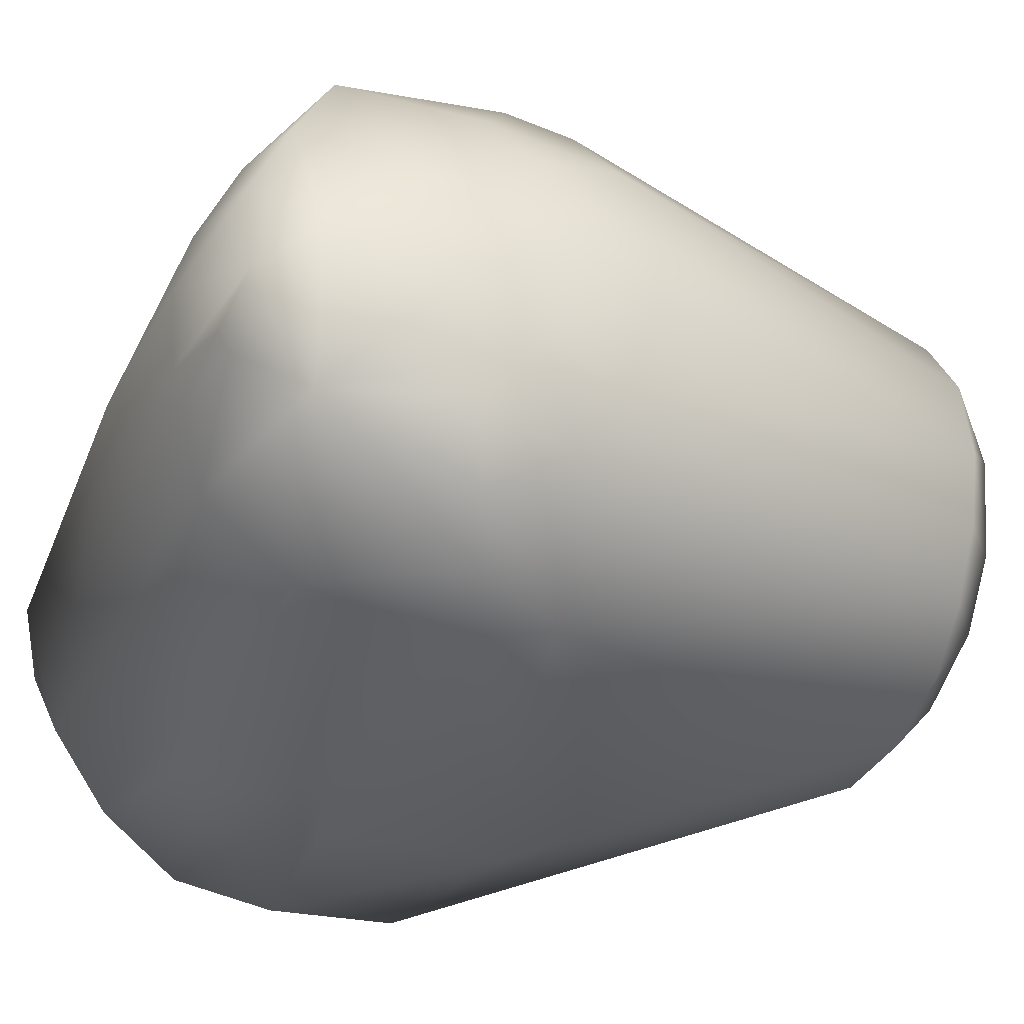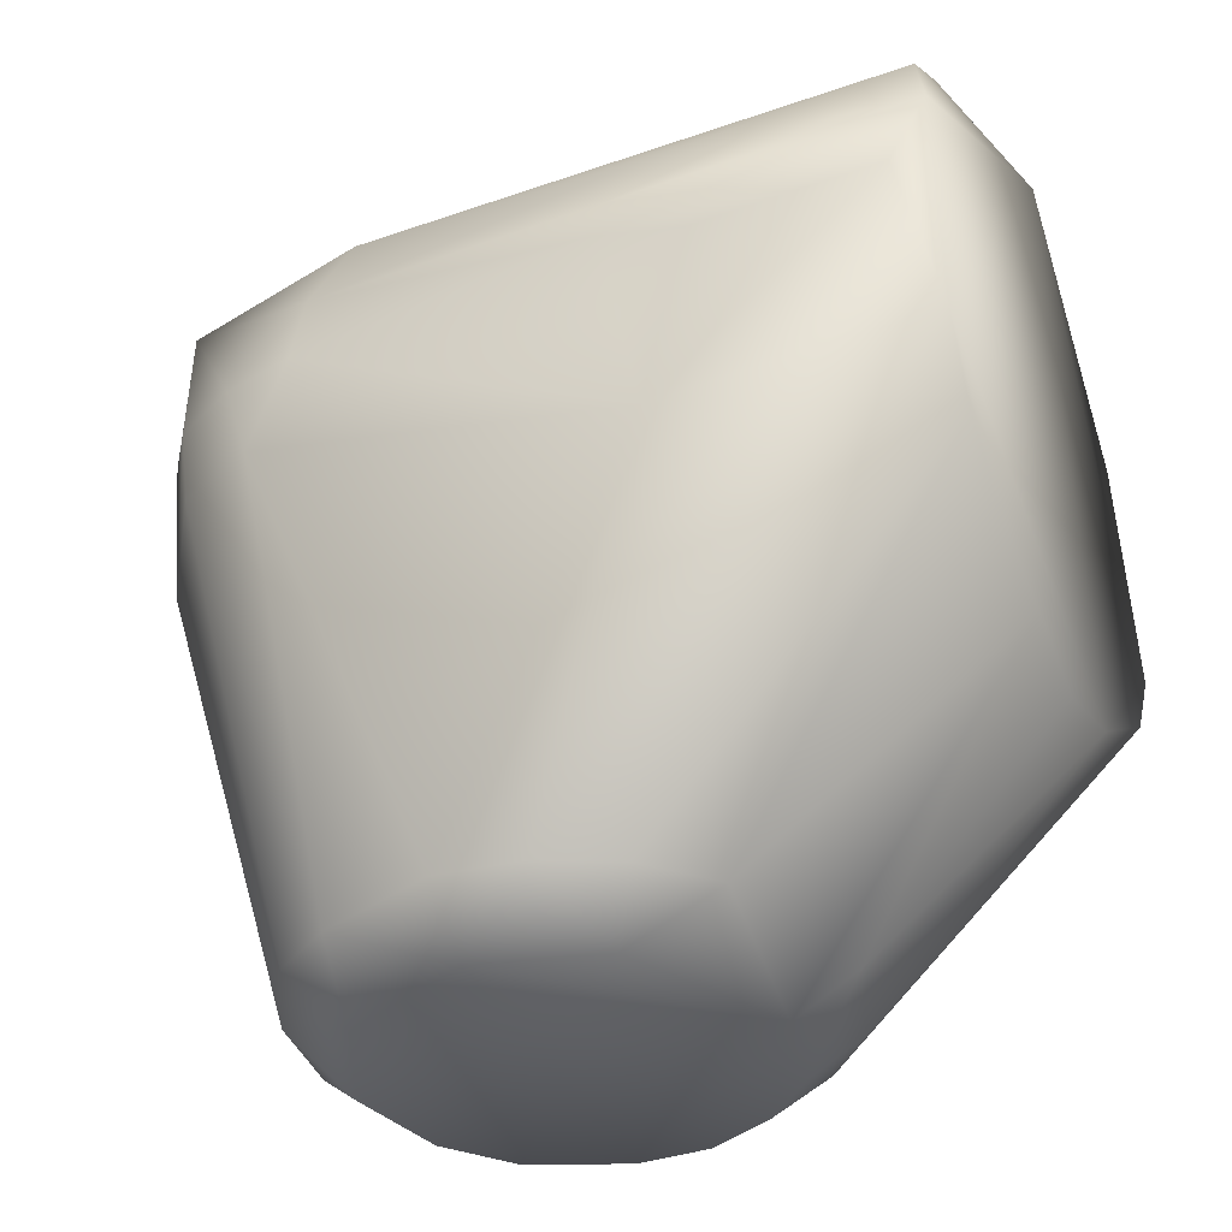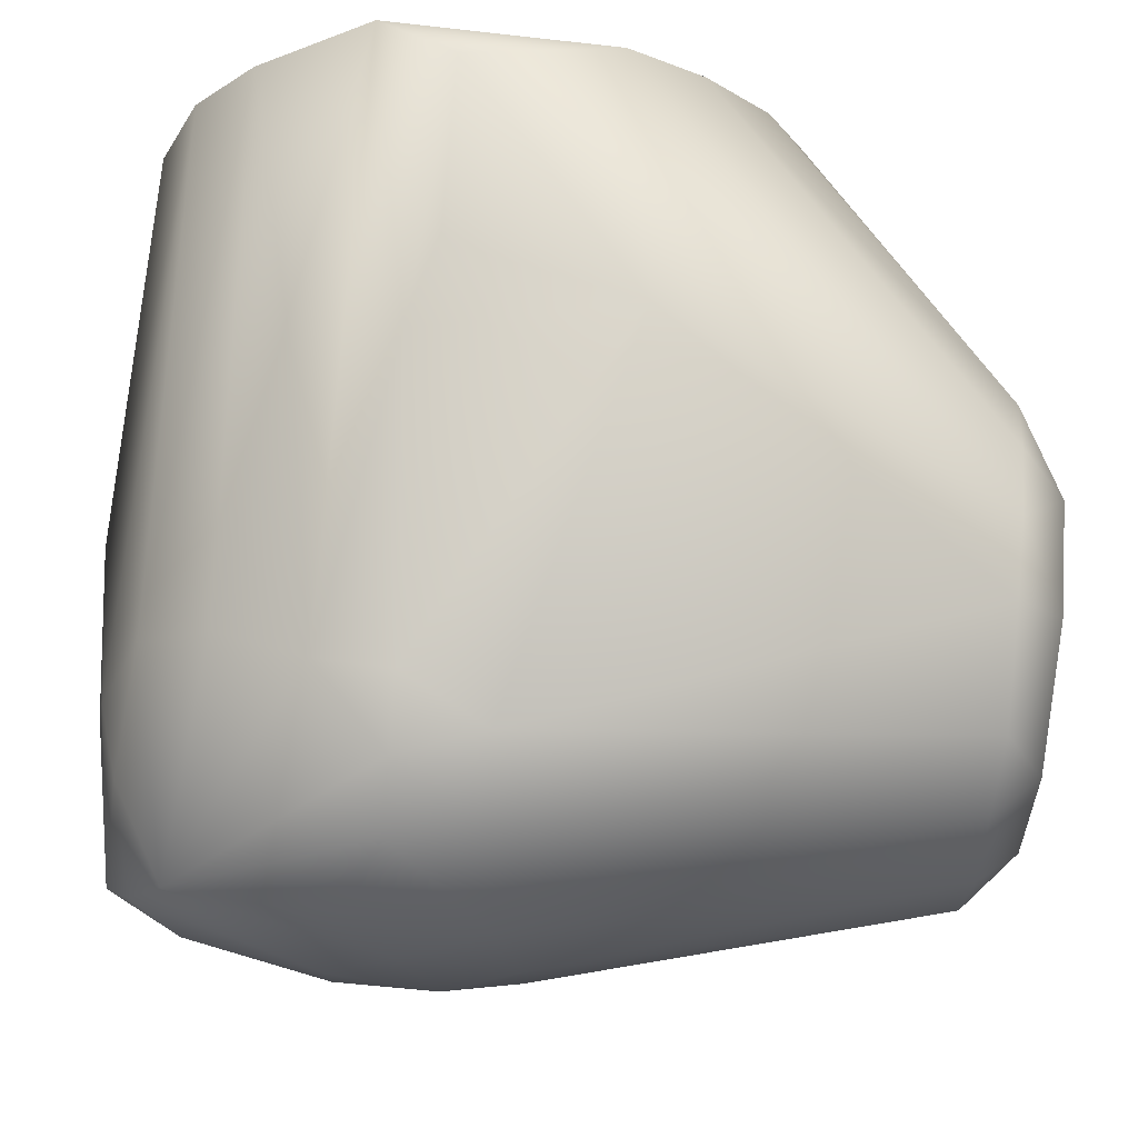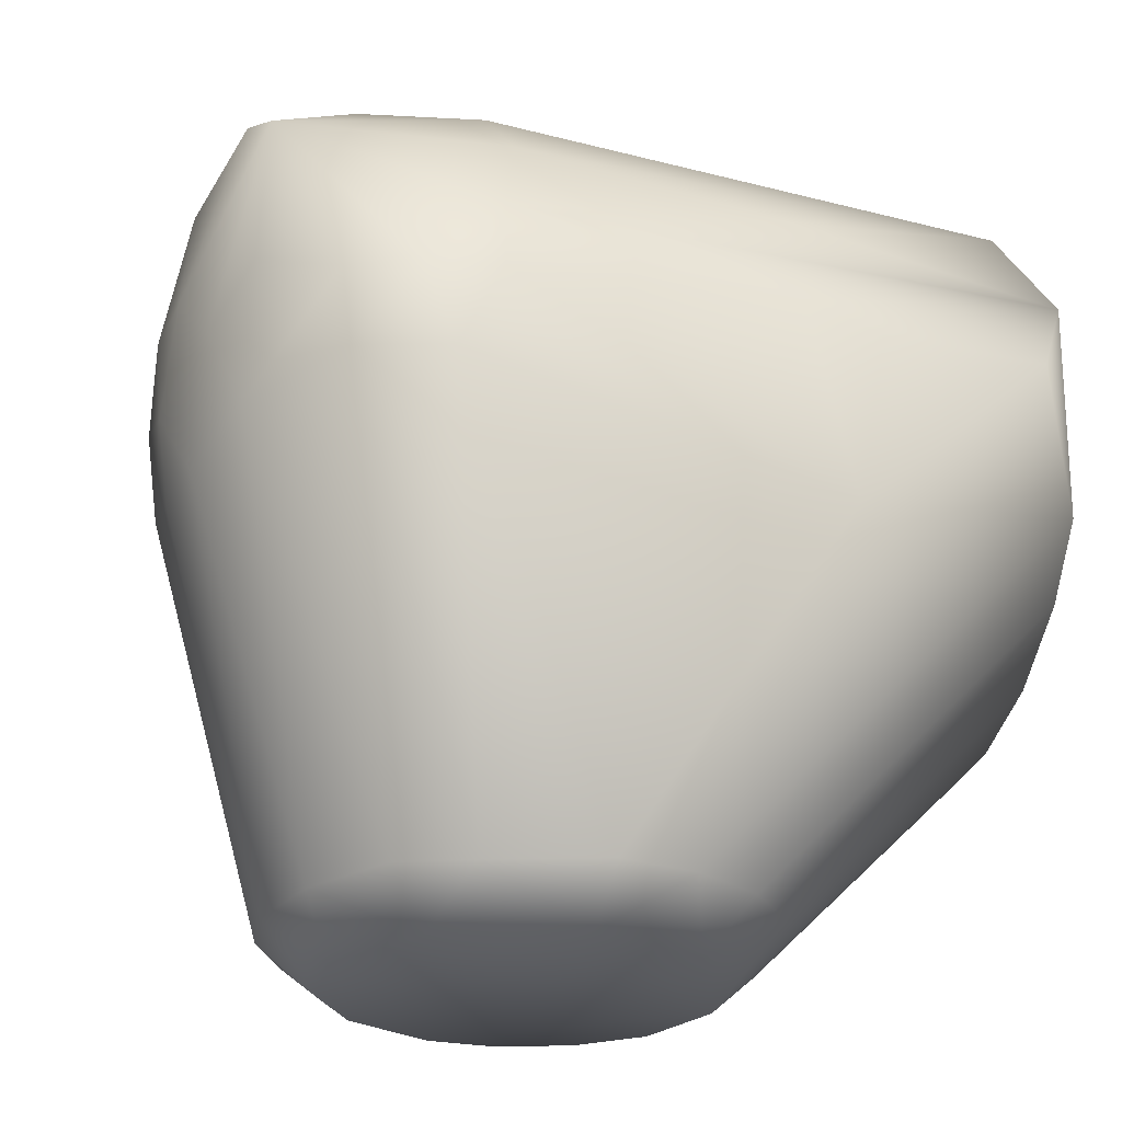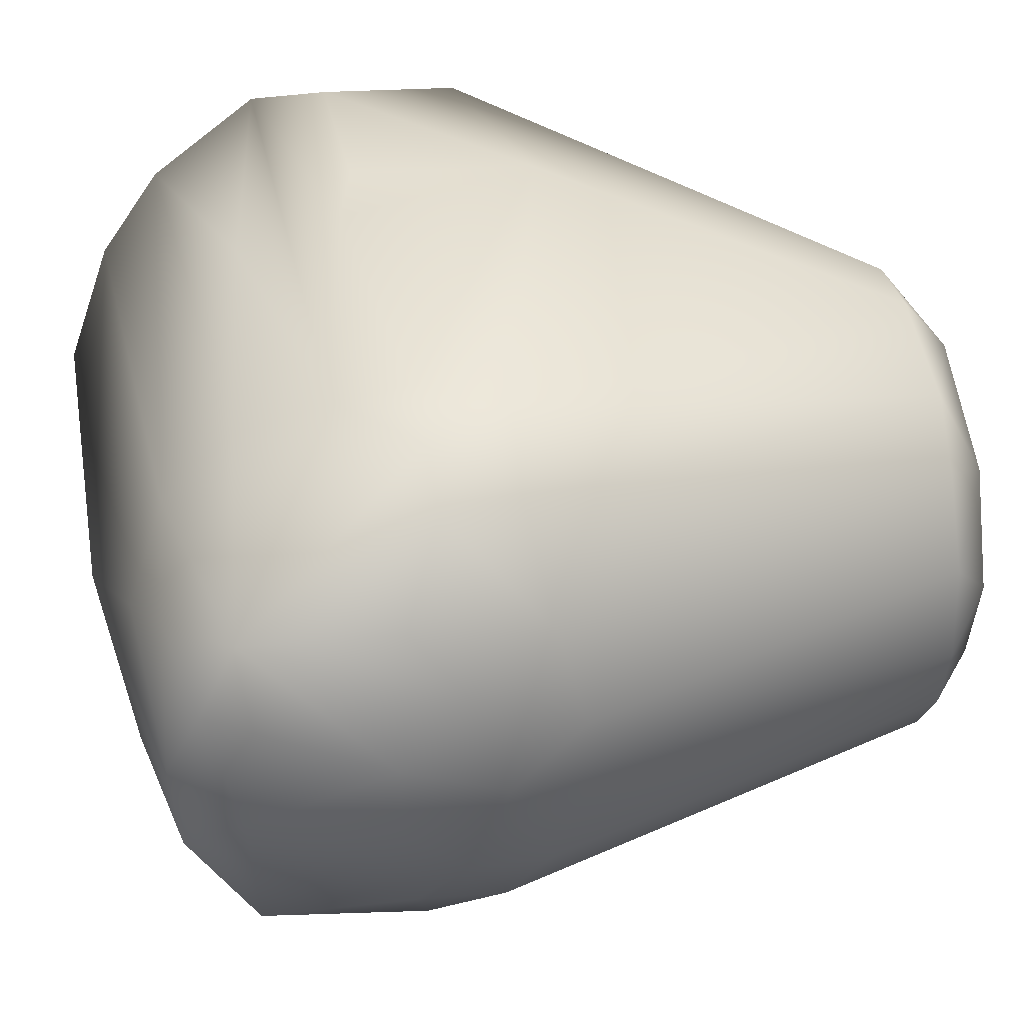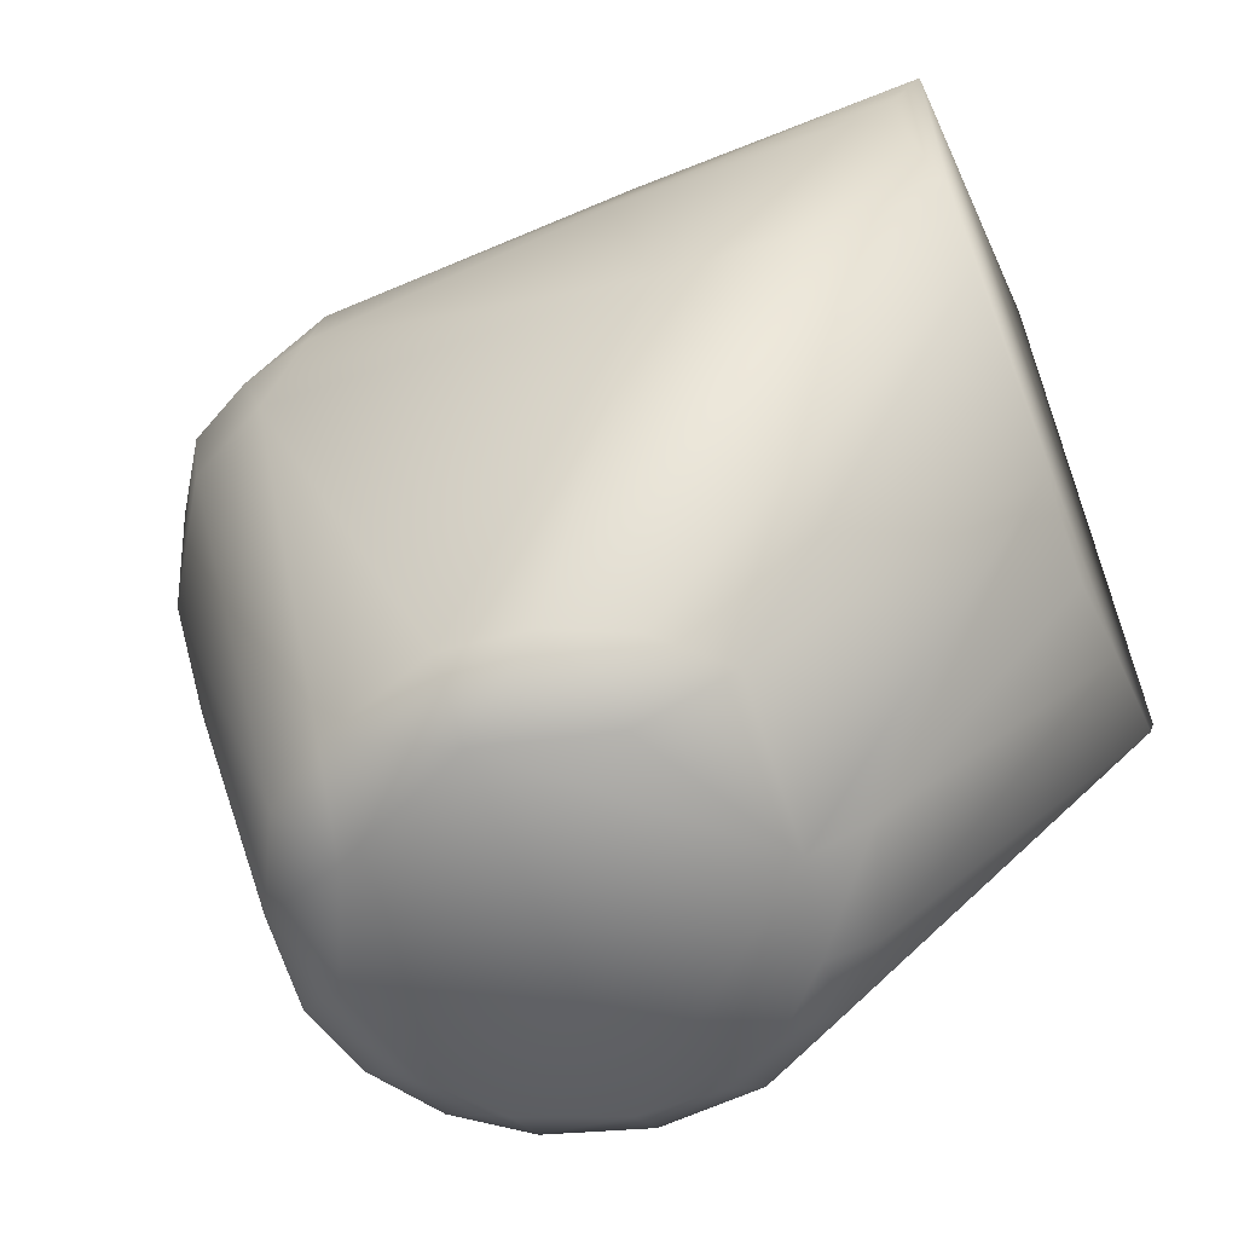
<metadata>
{"format":"obj","ext":"obj","renderer":"f3d","projection":"perspective","resolution":1024,"background":"white","views":[{"elev":-36.6,"azim":-110.5,"up":"+Z"},{"elev":-35.7,"azim":23.9,"up":"+Y"},{"elev":76.0,"azim":-83.9,"up":"+Z"},{"elev":-25.4,"azim":-21.9,"up":"+Y"},{"elev":38.3,"azim":-100.5,"up":"+Z"},{"elev":-58.6,"azim":22.5,"up":"+Y"}]}
</metadata>
<code>
v -0.003245 -0.06715 -0.0226
v 0.001353 0.0396 0
v 0.05396 -0.01477 0.03424
v 0.05257 0.01542 -0.03409
v -0.03178 -0.008273 0.03072
v 0.054 -0.03545 -0.01094
v 0.04985 0.03372 0.01664
v -0.02725 0.001318 -0.03382
v -0.001204 -0.06125 0.02988
v 0.05376 0.03676 -0.006896
v 0.05382 -0.01482 -0.03435
v 0.01997 0.01768 0.03317
v -0.01389 0.03033 -0.0221
v -0.02959 -0.06146 -0.002389
v 0.02412 -0.02013 0.03874
v 0.02375 -0.06144 0.01785
v 0.05378 0.0123 0.03539
v 0.04927 0.03959 0.000656
v 0.01879 -0.06133 -0.02303
v 0.02412 -0.02026 -0.03871
v -0.01389 0.03033 0.0221
v -0.01465 0.01931 -0.03158
v -0.04177 0.0252 -0.003321
v 0.05061 0.02593 -0.0272
v 0.04985 0.03372 -0.01664
v -0.02238 -0.06125 -0.01983
v -0.02238 -0.06125 0.01983
v 0.008319 -0.06125 0.02872
v -0.02167 -0.008843 0.03587
v 0.05398 -0.03533 0.01166
v 0.05061 0.02593 0.0272
v 0.05004 0.002951 0.03748
v 0.05377 -0.02395 -0.02889
v 0.02285 -0.06707 0
v 0.05004 0.00295 -0.03748
v -0.003571 -0.06136 -0.02948
v -0.01878 0.03514 0.01144
v -0.03761 0.02412 -0.0227
v -0.04501 -0.004659 0
v -0.03927 0.02439 0.021
v 0.02037 0.01863 -0.03266
v -0.01878 0.03442 -0.01366
v -0.02048 -0.06706 -0.01043
v 0.01699 -0.06125 0.02461
v -0.0147 -0.06175 0.02546
v 0.05378 -0.03101 0.02107
v -0.01345 0.02157 0.03027
v -0.01668 0.001478 0.0368
v 0.008319 -0.06125 -0.02872
v 0.02504 -0.06142 -0.01584
v 0.01355 -0.06702 -0.01863
v 0.05344 -0.03778 -6e-06
v -0.001029 -0.06704 0.02282
v -0.01668 0.001486 -0.0368
v -0.02177 -0.00908 -0.0358
v -0.0147 -0.06175 -0.02546
v -0.04479 0.007836 -0.004745
v -0.04008 -0.01069 0.01808
v -0.04119 -0.009981 -0.01561
v -0.03794 0.03321 0.002886
v -0.02766 0.03185 0.01559
v -0.02998 0.03201 -0.01424
v -0.02751 -0.06125 -0.01172
v -0.02312 -0.06707 0.002081
v 0.05375 -0.02354 0.02918
v 0.01894 0.004979 0.03727
v -0.01614 0.01046 0.03503
v -0.03304 0.001224 0.0307
v 0.005203 -0.06696 -0.02279
v 0.02943 -0.06153 -0.002374
v 0.02008 -0.06696 -0.012
v 0.01311 -0.06697 0.01893
v -0.01692 -0.06704 0.01545
v 0.01894 0.004979 -0.03727
v -0.03803 -0.005232 -0.02395
v -0.01442 -0.06707 -0.01808
v -0.04479 0.007836 0.004745
v -0.04256 -0.01378 0.006459
v -0.02802 -0.06152 0.009355
v -0.04283 -0.01378 -0.00323
v -0.04321 0 -0.01343
v -0.03971 0.02906 0.01191
v -0.03794 0.03222 -0.008573
v -0.01878 0.03688 0.002325
v 0.02873 0.002279 0.03752
v -0.02521 0.00133 0.03474
v -0.04018 0.006 0.02066
v 0.02873 0.002267 -0.03752
v -0.03503 0.003913 -0.02854
v -0.04321 0 0.01343
v -0.04018 0.006 -0.02066
v -0.02925 0.03338 -0.01114
v -0.01878 0.03586 -0.009227
f 10 3 6
f 11 10 6
f 11 4 10
f 17 3 10
f 18 2 7
f 18 7 10
f 24 10 4
f 24 22 13
f 25 18 10
f 25 2 18
f 25 24 13
f 25 10 24
f 28 15 9
f 28 3 15
f 29 9 15
f 30 6 3
f 31 17 10
f 31 10 7
f 31 12 17
f 31 7 21
f 32 15 3
f 32 3 17
f 33 11 6
f 34 30 16
f 35 4 11
f 35 11 20
f 37 21 7
f 37 7 2
f 38 22 8
f 38 13 22
f 41 24 4
f 41 22 24
f 42 25 13
f 42 2 25
f 44 3 28
f 45 9 29
f 45 29 5
f 45 5 27
f 46 30 3
f 46 16 30
f 47 31 21
f 47 12 31
f 47 21 40
f 48 29 15
f 49 33 19
f 49 11 33
f 49 36 20
f 49 20 11
f 50 33 6
f 50 19 33
f 51 34 1
f 51 49 19
f 52 6 30
f 53 28 9
f 53 9 45
f 53 1 34
f 54 8 22
f 55 8 54
f 55 54 20
f 55 20 36
f 56 36 1
f 56 55 36
f 56 26 55
f 57 23 38
f 58 27 5
f 61 40 21
f 61 21 37
f 61 37 60
f 62 42 13
f 62 13 38
f 63 43 14
f 63 26 43
f 63 14 59
f 64 14 43
f 64 43 1
f 64 1 53
f 65 44 16
f 65 16 46
f 65 46 3
f 65 3 44
f 66 48 15
f 66 32 17
f 67 12 47
f 67 48 66
f 67 47 40
f 67 66 17
f 67 17 12
f 68 58 5
f 69 1 36
f 69 36 49
f 69 51 1
f 69 49 51
f 70 50 6
f 70 6 52
f 70 52 30
f 70 30 34
f 71 34 51
f 71 51 19
f 71 19 50
f 71 70 34
f 71 50 70
f 72 44 28
f 72 28 53
f 72 16 44
f 72 53 34
f 72 34 16
f 73 53 45
f 73 45 27
f 73 64 53
f 74 20 54
f 74 4 35
f 74 41 4
f 74 54 22
f 74 22 41
f 75 55 26
f 75 63 59
f 75 26 63
f 76 43 26
f 76 26 56
f 76 56 1
f 76 1 43
f 77 23 57
f 77 57 39
f 79 27 58
f 79 78 14
f 79 58 78
f 79 14 64
f 79 73 27
f 79 64 73
f 80 59 14
f 80 39 59
f 80 78 39
f 80 14 78
f 81 59 39
f 81 39 57
f 81 75 59
f 81 57 38
f 82 60 23
f 82 77 40
f 82 23 77
f 82 61 60
f 82 40 61
f 83 38 23
f 83 23 60
f 83 62 38
f 84 60 37
f 84 37 2
f 84 83 60
f 85 66 15
f 85 15 32
f 85 32 66
f 86 67 40
f 86 40 68
f 86 48 67
f 86 29 48
f 86 68 5
f 86 5 29
f 87 68 40
f 87 58 68
f 88 74 35
f 88 35 20
f 88 20 74
f 89 8 55
f 89 55 75
f 89 38 8
f 90 77 39
f 90 78 58
f 90 39 78
f 90 58 87
f 90 87 40
f 90 40 77
f 91 81 38
f 91 75 81
f 91 89 75
f 91 38 89
f 92 42 62
f 92 62 83
f 93 92 83
f 93 83 84
f 93 84 2
f 93 2 42
f 93 42 92

</code>
